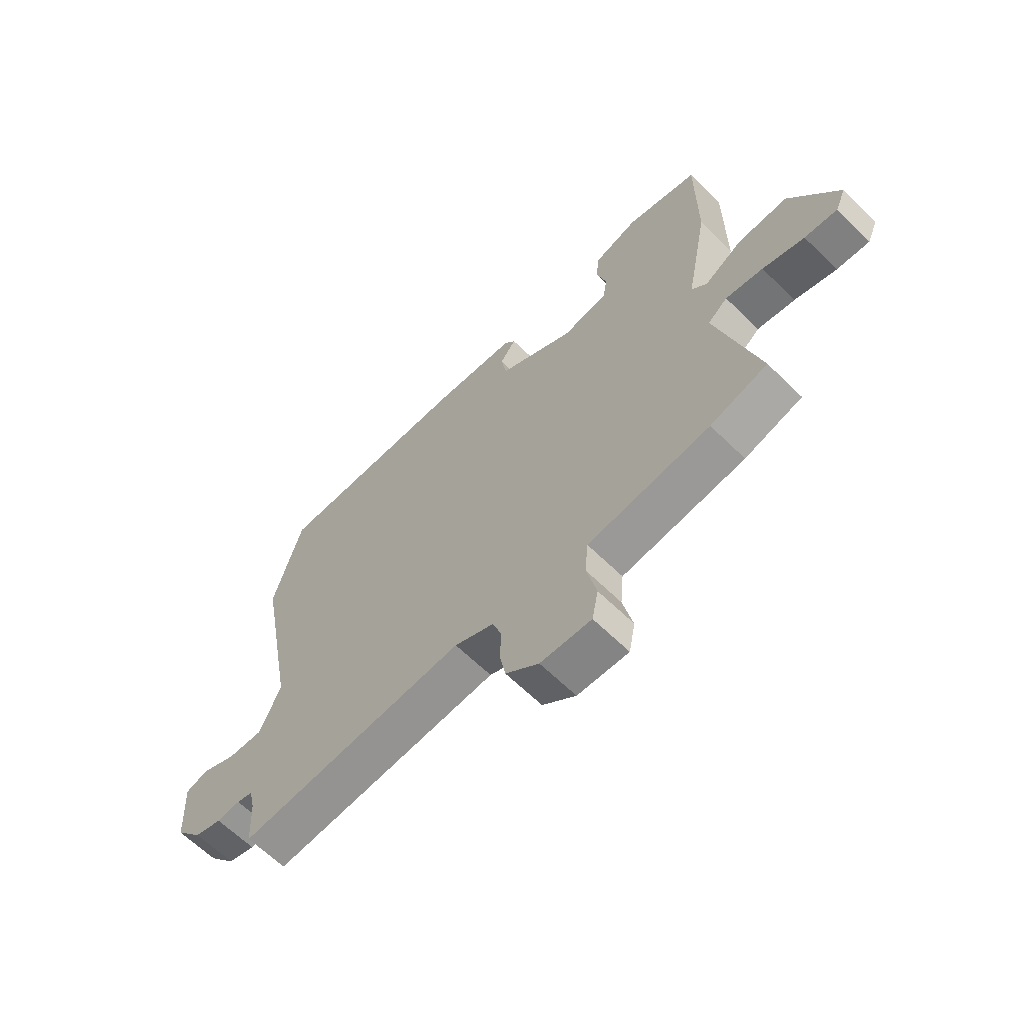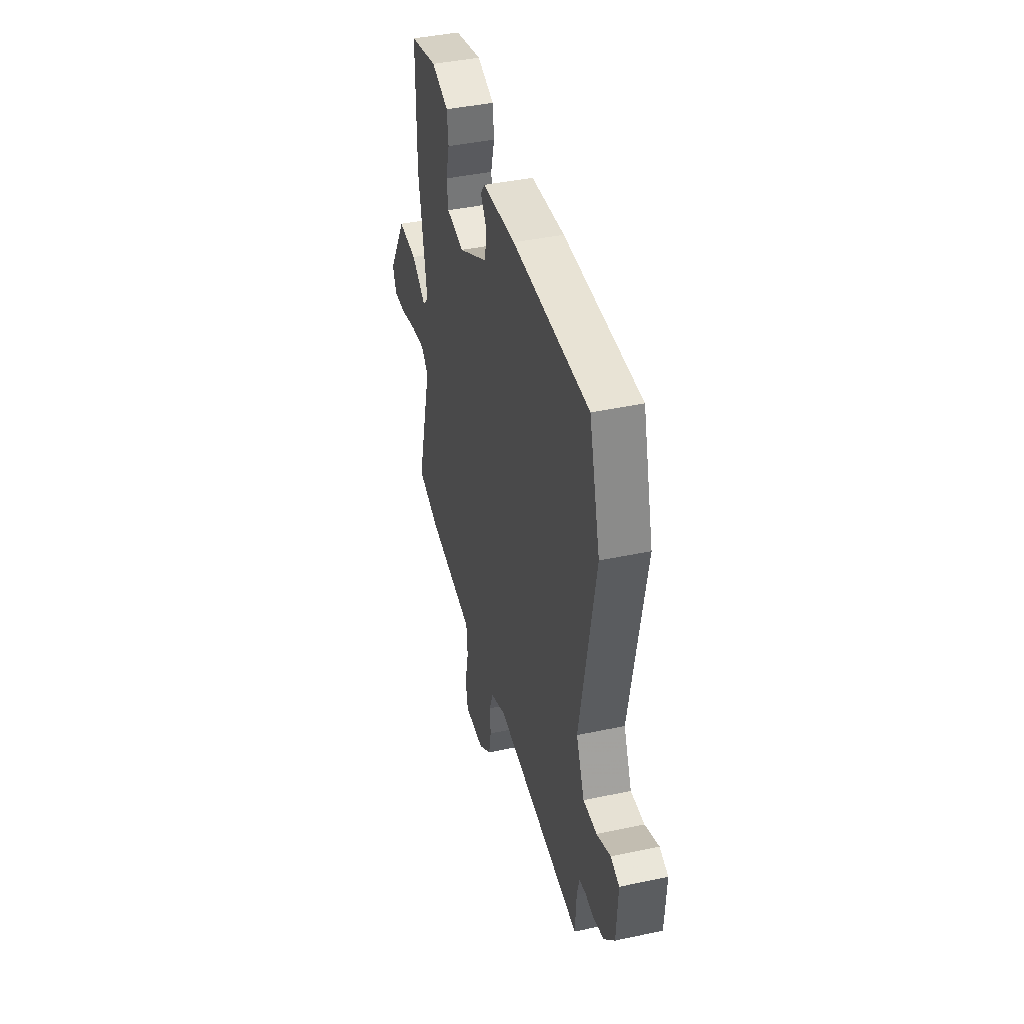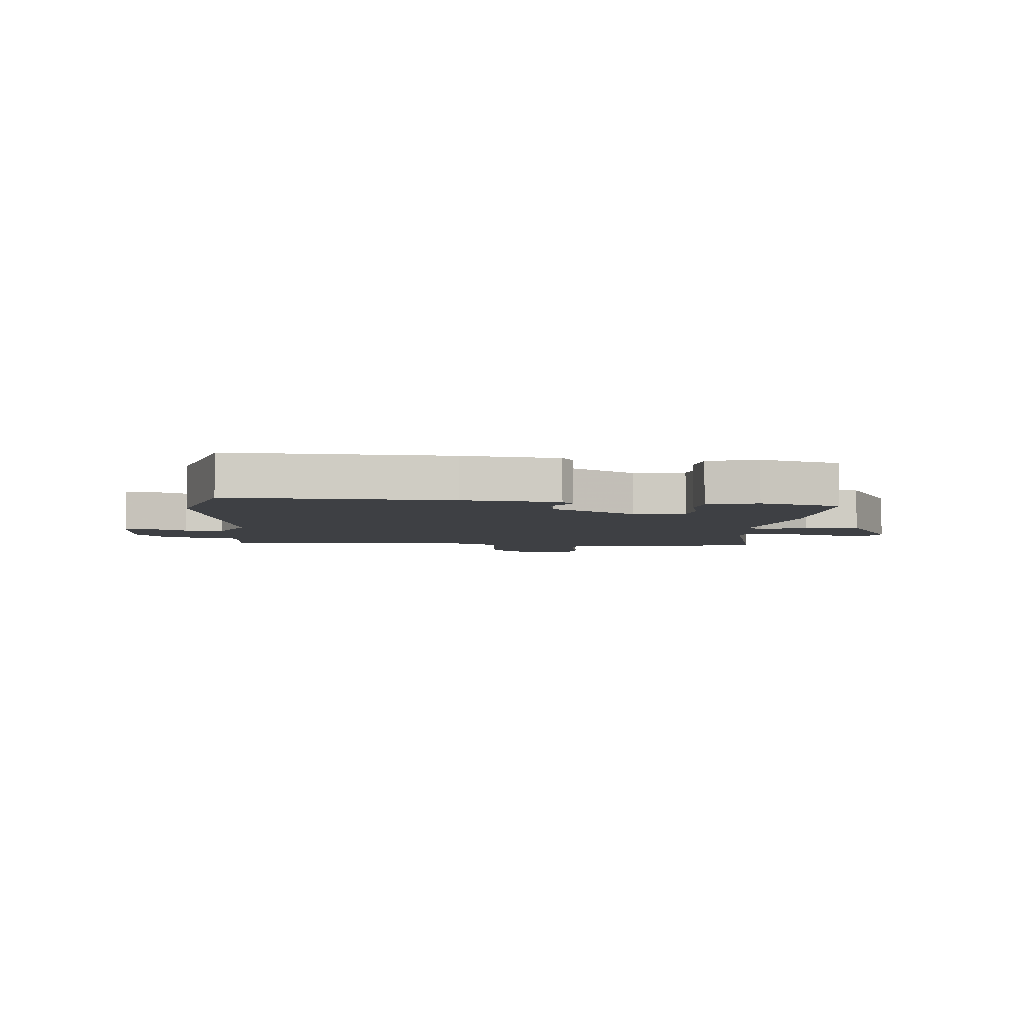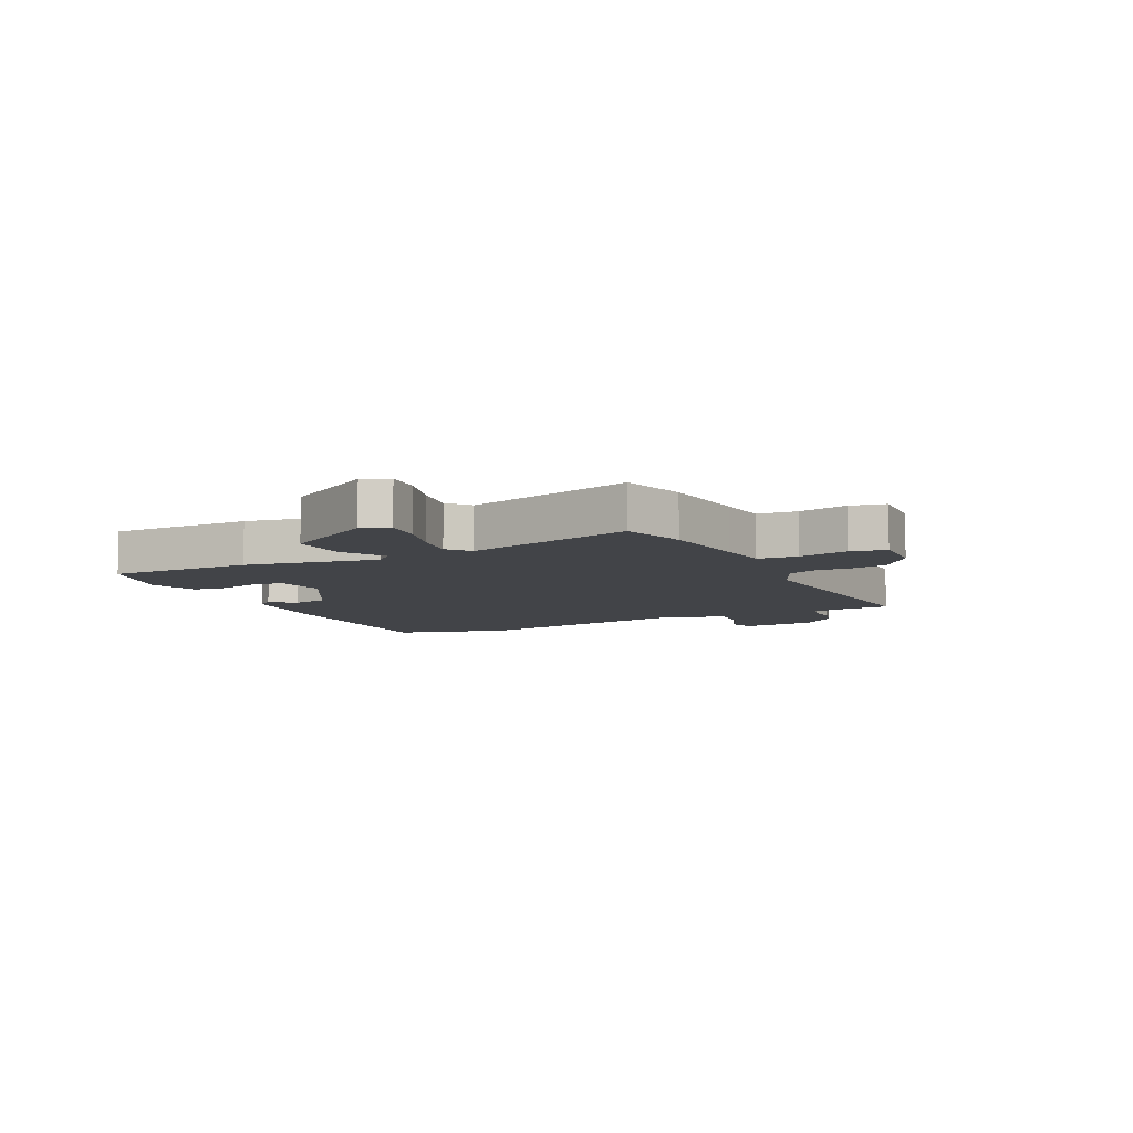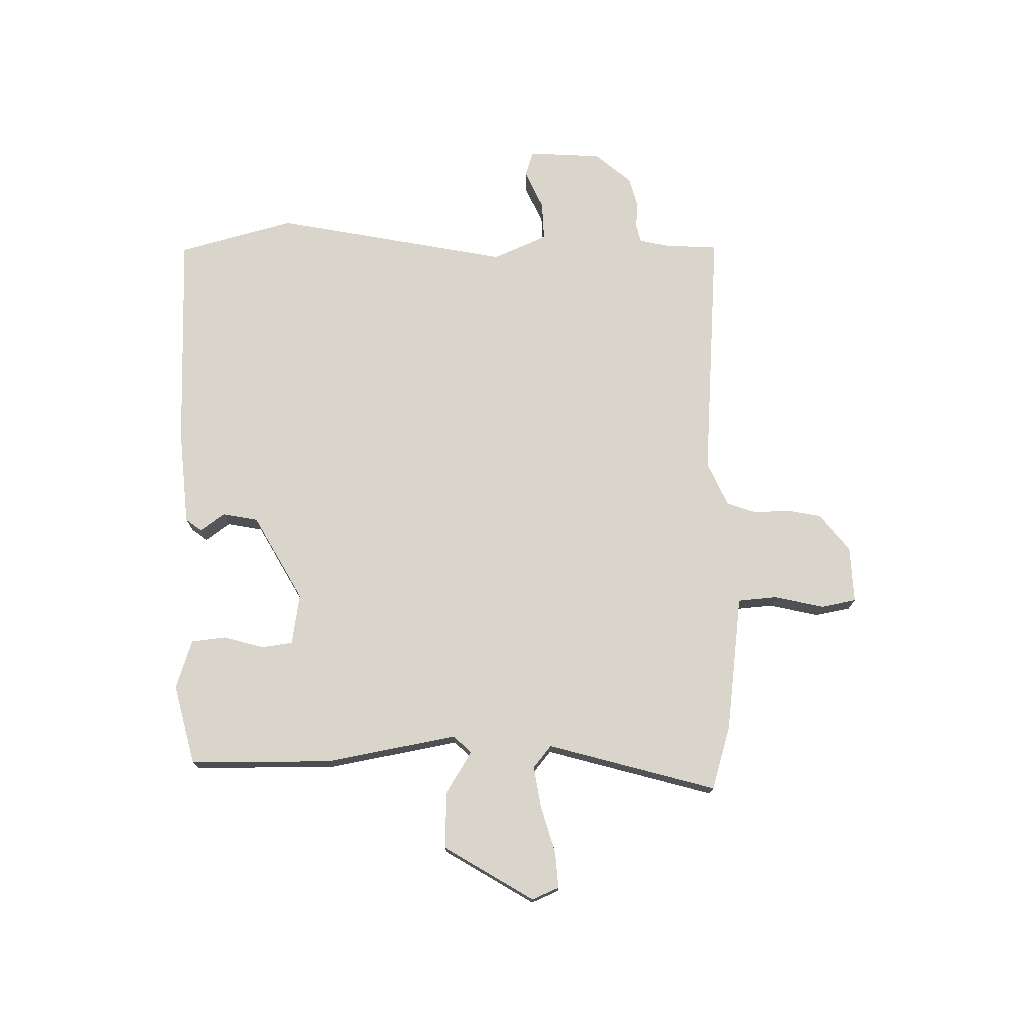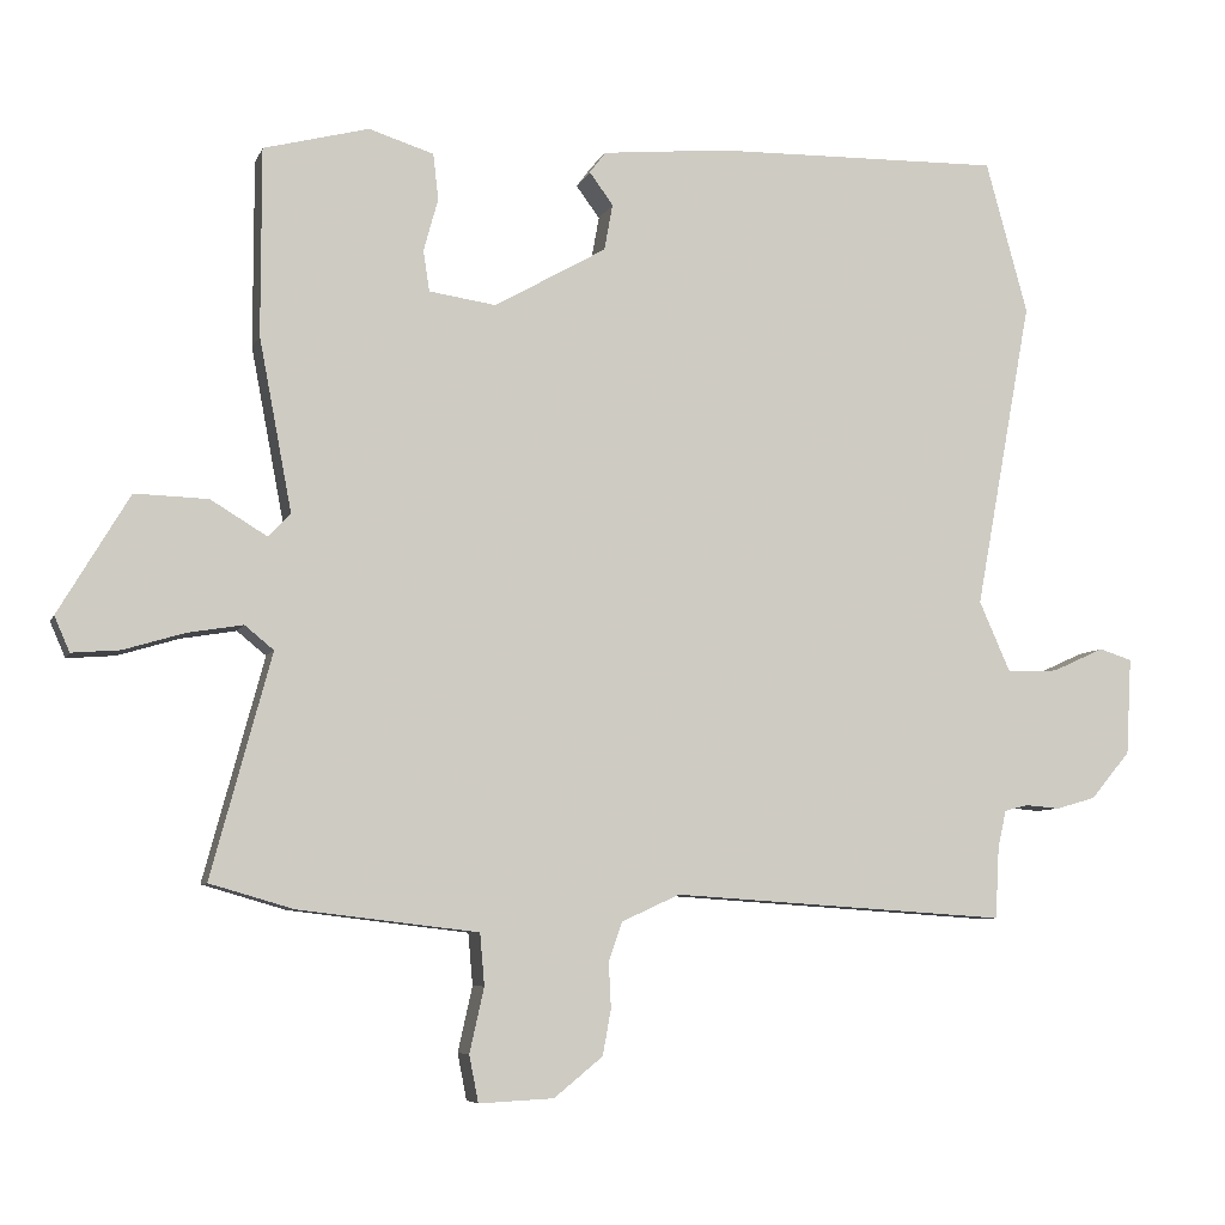
<metadata>
{"format":"obj","ext":"obj","renderer":"f3d","projection":"perspective","resolution":1024,"background":"white","views":[{"elev":-63.8,"azim":45.3,"up":"+Z"},{"elev":42.1,"azim":-104.4,"up":"+Z"},{"elev":-4.8,"azim":-5.7,"up":"+Y"},{"elev":-7.7,"azim":116.3,"up":"+Y"},{"elev":74.4,"azim":89.5,"up":"+Y"},{"elev":-6.8,"azim":164.8,"up":"+Z"}]}
</metadata>
<code>
v 0.501 0.07 0.455
v 0.501 0.07 0.209
v 0.458 0.07 -0.017
v 0.487 0.07 -0.048
v 0.561 0.07 -0.003
v 0.657 0.07 0
v 0.75 0.07 -0.156
v 0.73 0.07 -0.202
v 0.667 0.07 -0.197
v 0.587 0.07 -0.173
v 0.515 0.07 -0.161
v 0.477 0.07 -0.192
v 0.556 0.07 -0.484
v 0.446 0.07 -0.516
v 0.296 0.07 -0.534
v 0.21 0.07 -0.544
v 0.204 0.07 -0.612
v 0.223 0.07 -0.697
v 0.211 0.07 -0.758
v 0.113 0.07 -0.753
v 0.049 0.07 -0.701
v 0.038 0.07 -0.641
v 0.041 0.07 -0.581
v 0.023 0.07 -0.53
v -0.053 0.07 -0.495
v -0.494 0.07 -0.524
v -0.499 0.07 -0.43
v -0.51 0.07 -0.381
v -0.541 0.07 -0.373
v -0.586 0.07 -0.377
v -0.638 0.07 -0.362
v -0.69 0.07 -0.3
v -0.697 0.07 -0.173
v -0.654 0.07 -0.159
v -0.586 0.07 -0.19
v -0.519 0.07 -0.193
v -0.478 0.07 -0.1
v -0.553 0.07 0.306
v -0.498 0.07 0.506
v -0.119 0.07 0.499
v 0.046 0.07 0.483
v 0.067 0.07 0.455
v 0.036 0.07 0.413
v 0.047 0.07 0.352
v 0.194 0.07 0.268
v 0.282 0.07 0.281
v 0.29 0.07 0.334
v 0.271 0.07 0.404
v 0.278 0.07 0.464
v 0.363 0.07 0.491
v 0.501 0 0.455
v 0.501 0 0.209
v 0.458 0 -0.017
v 0.487 0 -0.048
v 0.561 0 -0.003
v 0.657 0 0
v 0.75 0 -0.156
v 0.73 0 -0.202
v 0.667 0 -0.197
v 0.587 0 -0.173
v 0.515 0 -0.161
v 0.477 0 -0.192
v 0.556 0 -0.484
v 0.446 0 -0.516
v 0.296 0 -0.534
v 0.21 0 -0.544
v 0.204 0 -0.612
v 0.223 0 -0.697
v 0.211 0 -0.758
v 0.113 0 -0.753
v 0.049 0 -0.701
v 0.038 0 -0.641
v 0.041 0 -0.581
v 0.023 0 -0.53
v -0.053 0 -0.495
v -0.494 0 -0.524
v -0.499 0 -0.43
v -0.51 0 -0.381
v -0.541 0 -0.373
v -0.586 0 -0.377
v -0.638 0 -0.362
v -0.69 0 -0.3
v -0.697 0 -0.173
v -0.654 0 -0.159
v -0.586 0 -0.19
v -0.519 0 -0.193
v -0.478 0 -0.1
v -0.553 0 0.306
v -0.498 0 0.506
v -0.119 0 0.499
v 0.046 0 0.483
v 0.067 0 0.455
v 0.036 0 0.413
v 0.047 0 0.352
v 0.194 0 0.268
v 0.282 0 0.281
v 0.29 0 0.334
v 0.271 0 0.404
v 0.278 0 0.464
v 0.363 0 0.491
f 1 2 3
f 50 1 3
f 49 50 3
f 48 49 3
f 47 48 3
f 46 47 3
f 45 46 3
f 44 45 3
f 41 42 43
f 40 41 43
f 39 40 43
f 38 39 43
f 37 38 43
f 36 37 43 44
f 33 34 35
f 32 33 35
f 31 32 35
f 30 31 35
f 29 30 35
f 28 29 35 36
f 44 3 4
f 36 44 4
f 28 36 4
f 27 28 4
f 21 22 23
f 20 21 23
f 19 20 23
f 18 19 23
f 17 18 23
f 16 17 23 24
f 16 24 25
f 15 16 25
f 14 15 25
f 13 14 25
f 12 13 25
f 8 9 10
f 7 8 10
f 6 7 10
f 5 6 10
f 4 5 10
f 4 10 11
f 25 26 27
f 12 25 27
f 11 12 27
f 4 11 27
f 53 52 51
f 53 51 100
f 53 100 99
f 53 99 98
f 53 98 97
f 53 97 96
f 53 96 95
f 53 95 94
f 93 92 91
f 93 91 90
f 93 90 89
f 93 89 88
f 93 88 87
f 94 93 87 86
f 85 84 83
f 85 83 82
f 85 82 81
f 85 81 80
f 85 80 79
f 86 85 79 78
f 54 53 94
f 54 94 86
f 54 86 78
f 54 78 77
f 73 72 71
f 73 71 70
f 73 70 69
f 73 69 68
f 73 68 67
f 74 73 67 66
f 75 74 66
f 75 66 65
f 75 65 64
f 75 64 63
f 75 63 62
f 60 59 58
f 60 58 57
f 60 57 56
f 60 56 55
f 60 55 54
f 61 60 54
f 77 76 75
f 77 75 62
f 77 62 61
f 77 61 54
f 1 51 52 2
f 2 52 53 3
f 3 53 54 4
f 4 54 55 5
f 5 55 56 6
f 6 56 57 7
f 7 57 58 8
f 8 58 59 9
f 9 59 60 10
f 10 60 61 11
f 11 61 62 12
f 12 62 63 13
f 13 63 64 14
f 14 64 65 15
f 15 65 66 16
f 16 66 67 17
f 17 67 68 18
f 18 68 69 19
f 19 69 70 20
f 20 70 71 21
f 21 71 72 22
f 22 72 73 23
f 23 73 74 24
f 24 74 75 25
f 25 75 76 26
f 26 76 77 27
f 27 77 78 28
f 28 78 79 29
f 29 79 80 30
f 30 80 81 31
f 31 81 82 32
f 32 82 83 33
f 33 83 84 34
f 34 84 85 35
f 35 85 86 36
f 36 86 87 37
f 37 87 88 38
f 38 88 89 39
f 39 89 90 40
f 40 90 91 41
f 41 91 92 42
f 42 92 93 43
f 43 93 94 44
f 44 94 95 45
f 45 95 96 46
f 46 96 97 47
f 47 97 98 48
f 48 98 99 49
f 49 99 100 50
f 50 100 51 1

</code>
